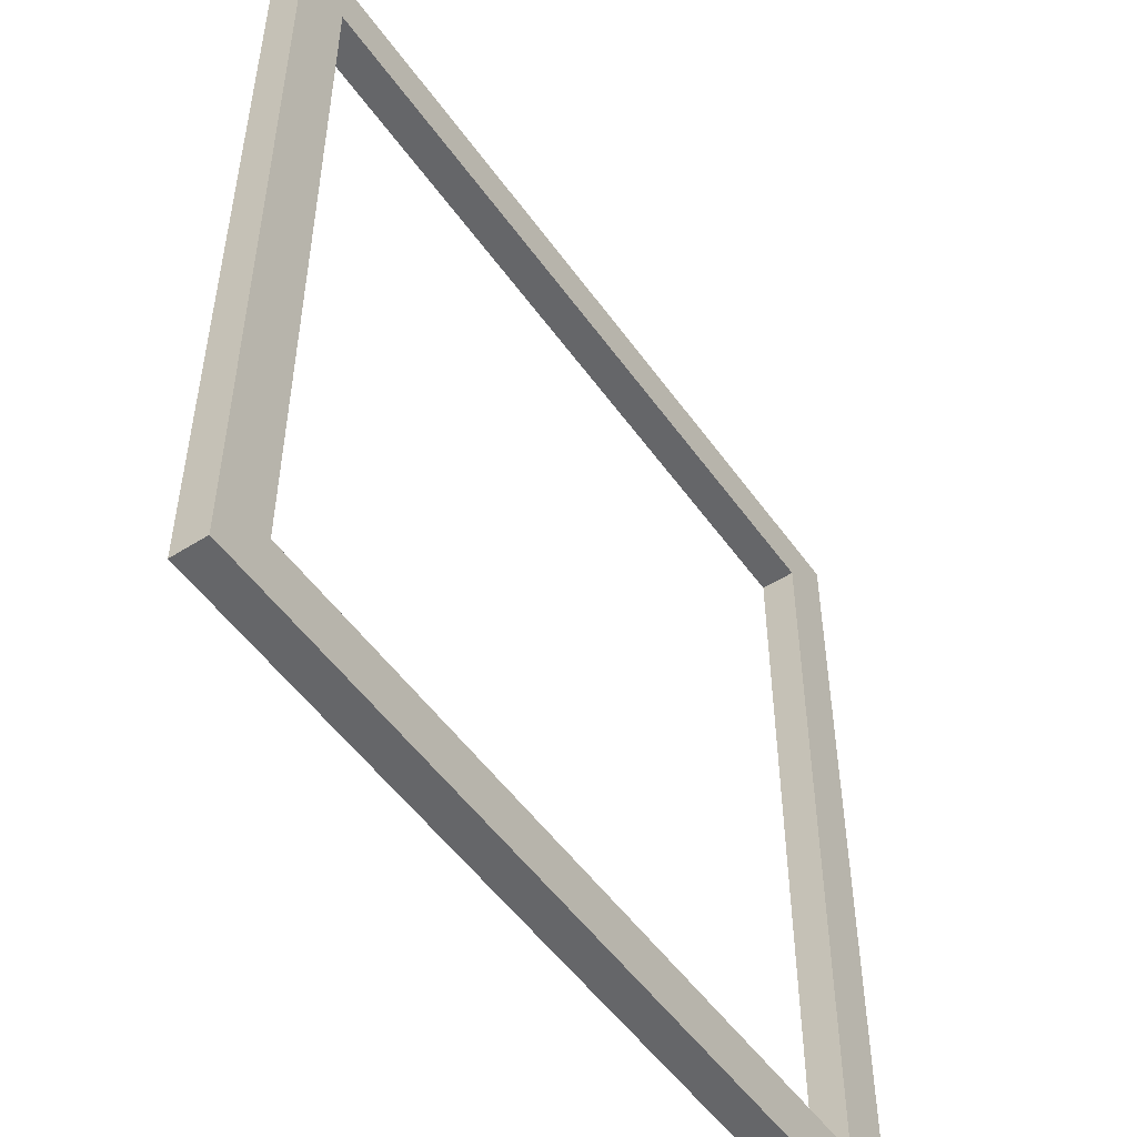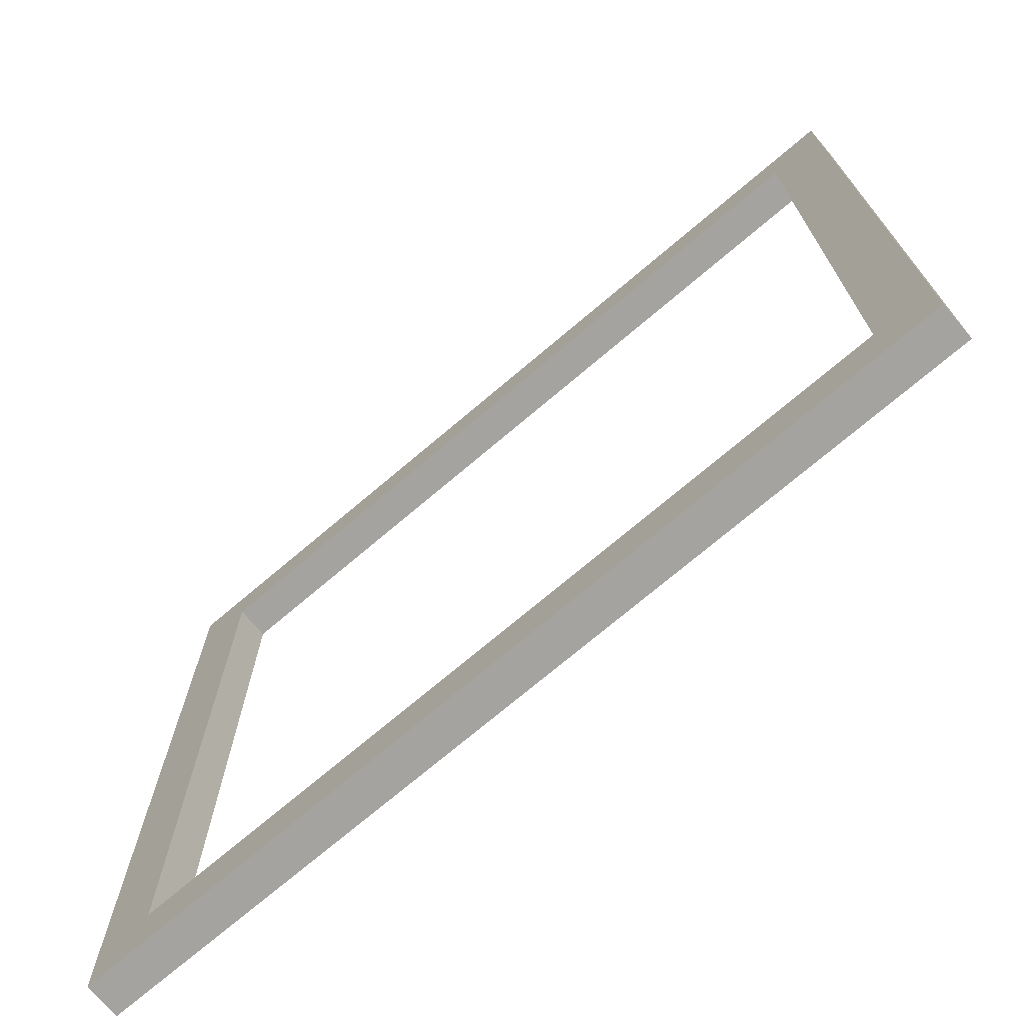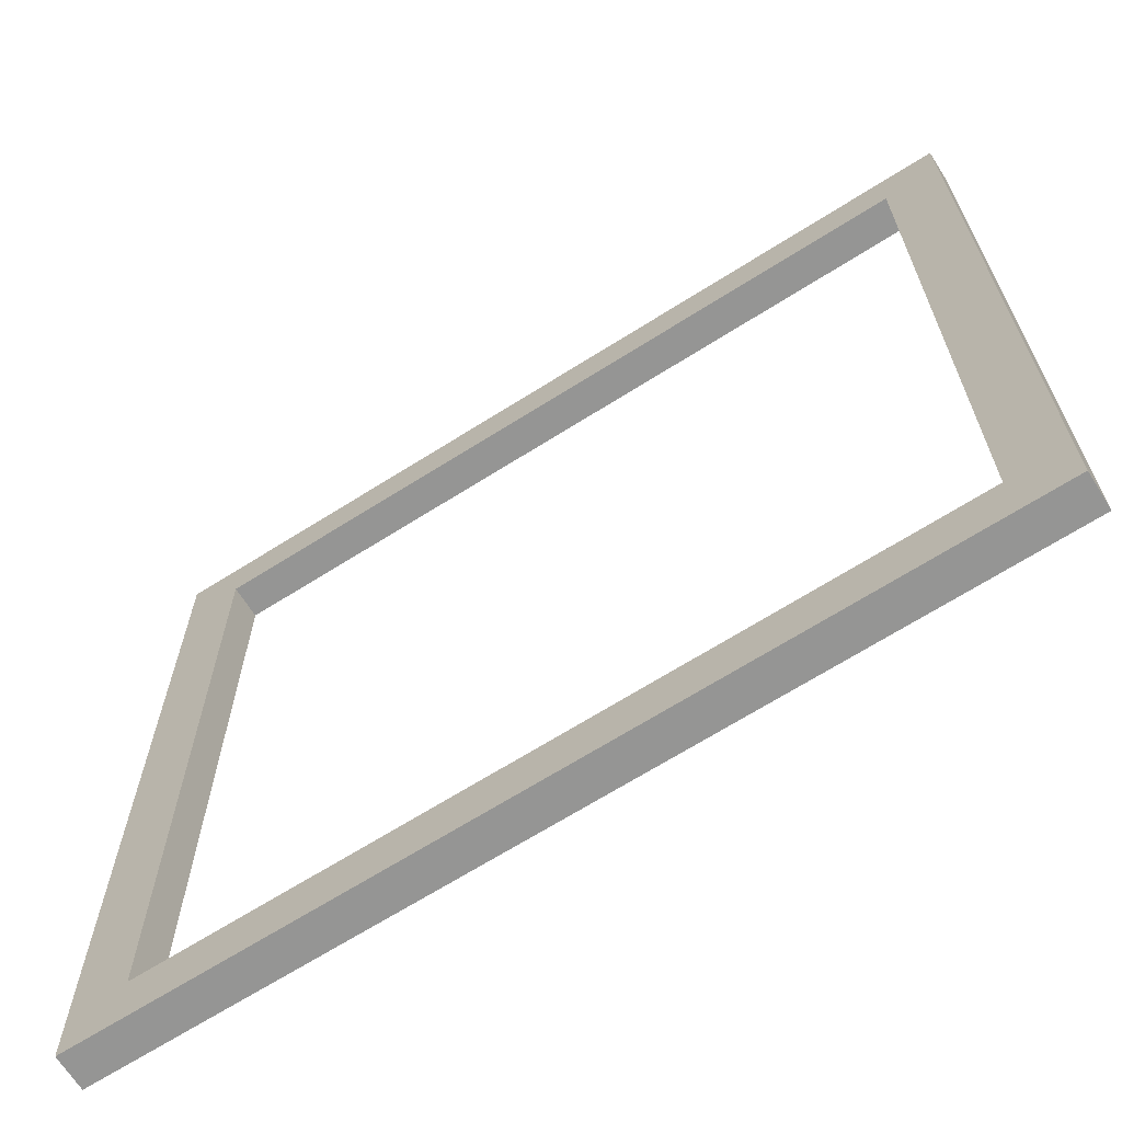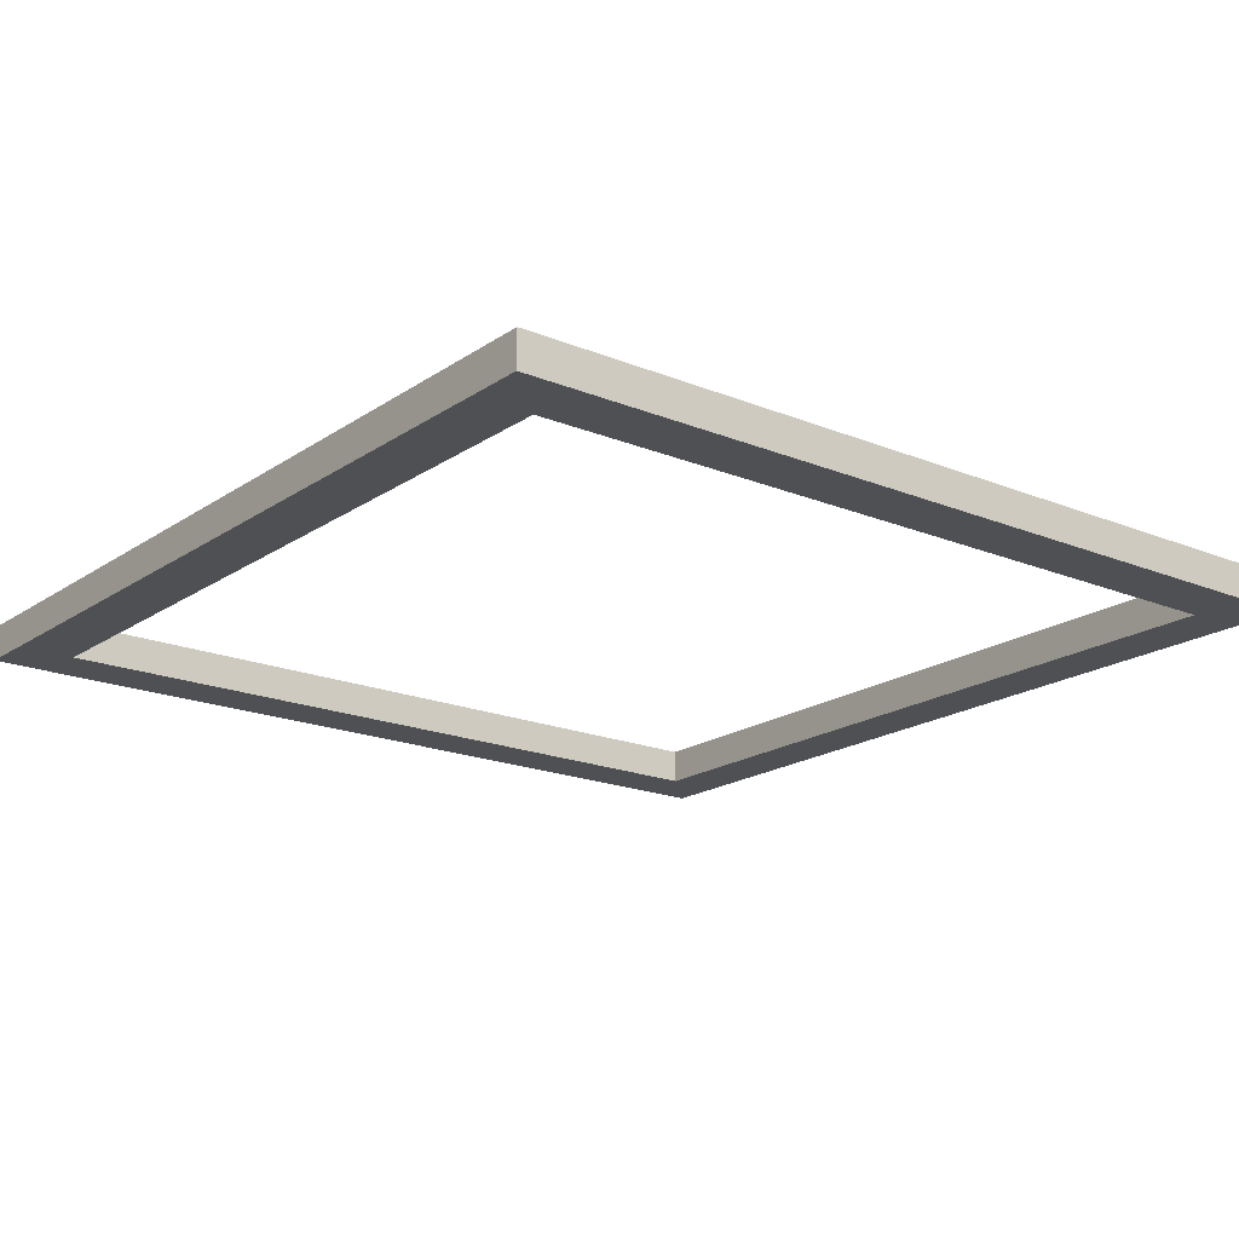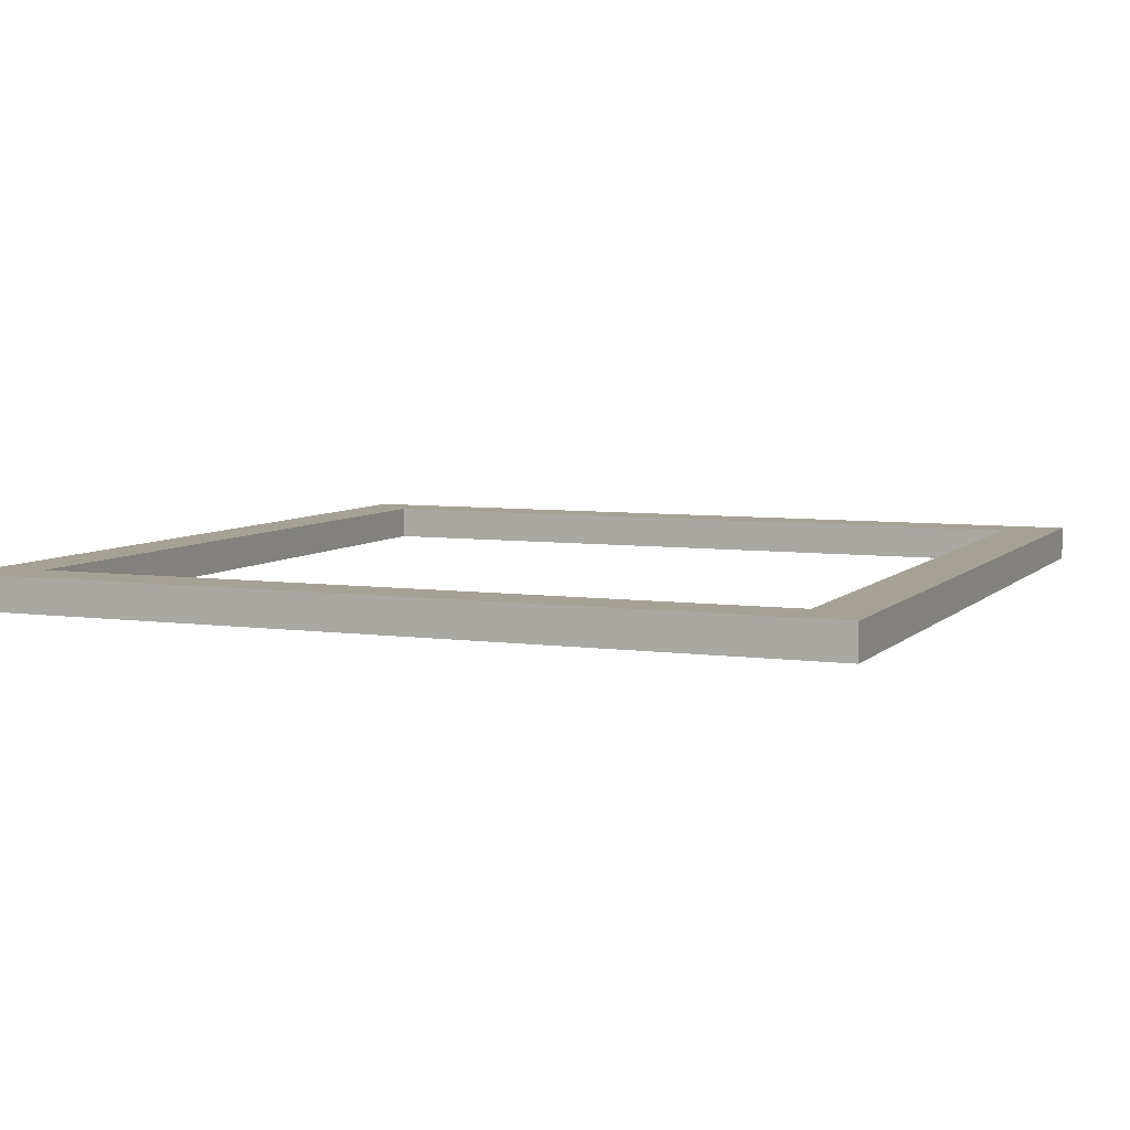
<metadata>
{"format":"obj","ext":"obj","renderer":"f3d","projection":"perspective","resolution":1024,"background":"white","views":[{"elev":-51.9,"azim":-55.6,"up":"+Z"},{"elev":-73.0,"azim":-139.7,"up":"+Z"},{"elev":-67.4,"azim":-147.6,"up":"+Z"},{"elev":-18.6,"azim":141.9,"up":"+Y"},{"elev":6.2,"azim":-157.3,"up":"+Y"}]}
</metadata>
<code>
o Plane
v -1 0 1
v 1 0 1
v -1 0 -1
v 1 0 -1
v -0.8704 0 -0.8704
v -0.8704 0 0.8704
v 0.8704 0 0.8704
v 0.8704 0 -0.8704
v -0.8704 0.0796 -0.8704
v -0.8704 0.0796 0.8704
v 0.8704 0.0796 0.8704
v 0.8704 0.0796 -0.8704
v -1 0.0796 -1
v -1 0.0796 1
v 1 0.0796 1
v 1 0.0796 -1
f 10 9 13 14
f 6 1 3 5
f 7 2 1 6
f 8 4 2 7
f 5 3 4 8
f 11 10 14 15
f 12 11 15 16
f 9 12 16 13
f 5 8 12 9
f 7 6 10 11
f 2 4 16 15
f 3 1 14 13
f 8 7 11 12
f 6 5 9 10
f 4 3 13 16
f 1 2 15 14

</code>
